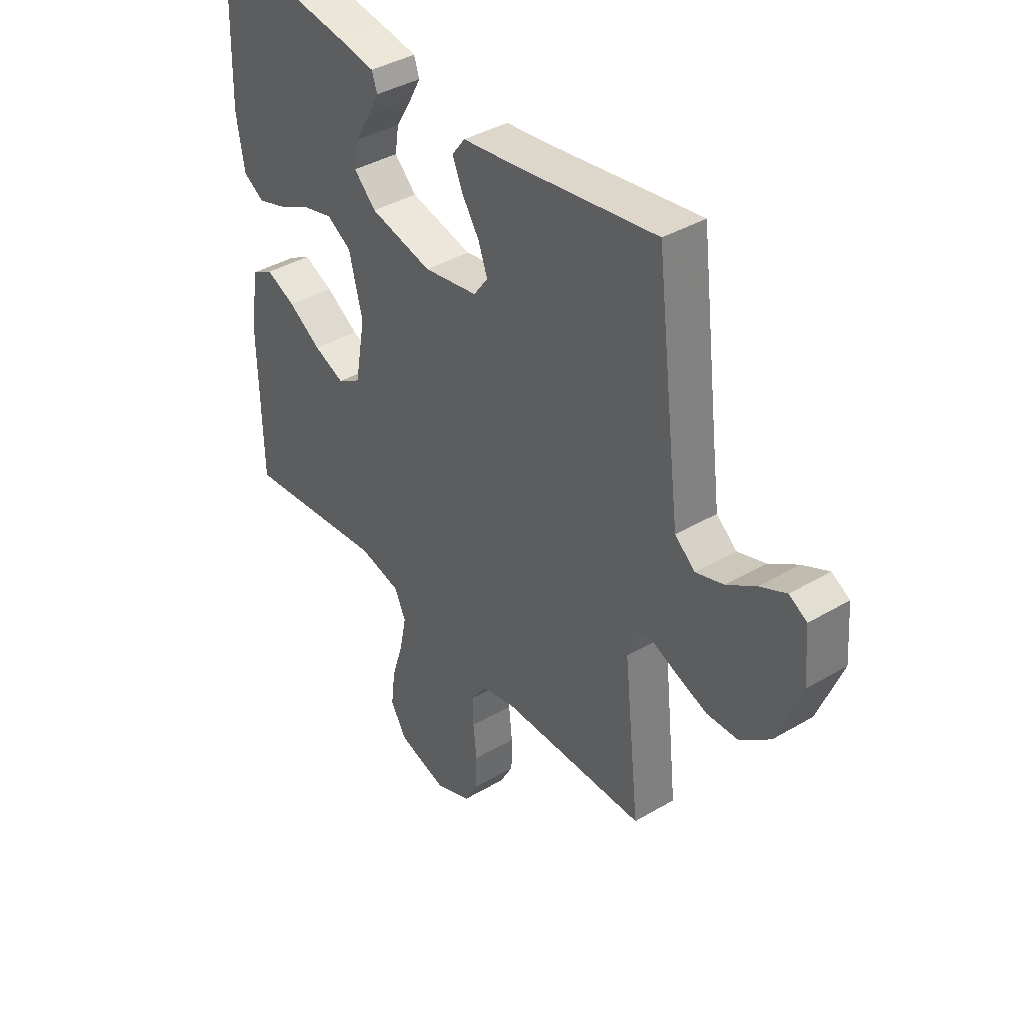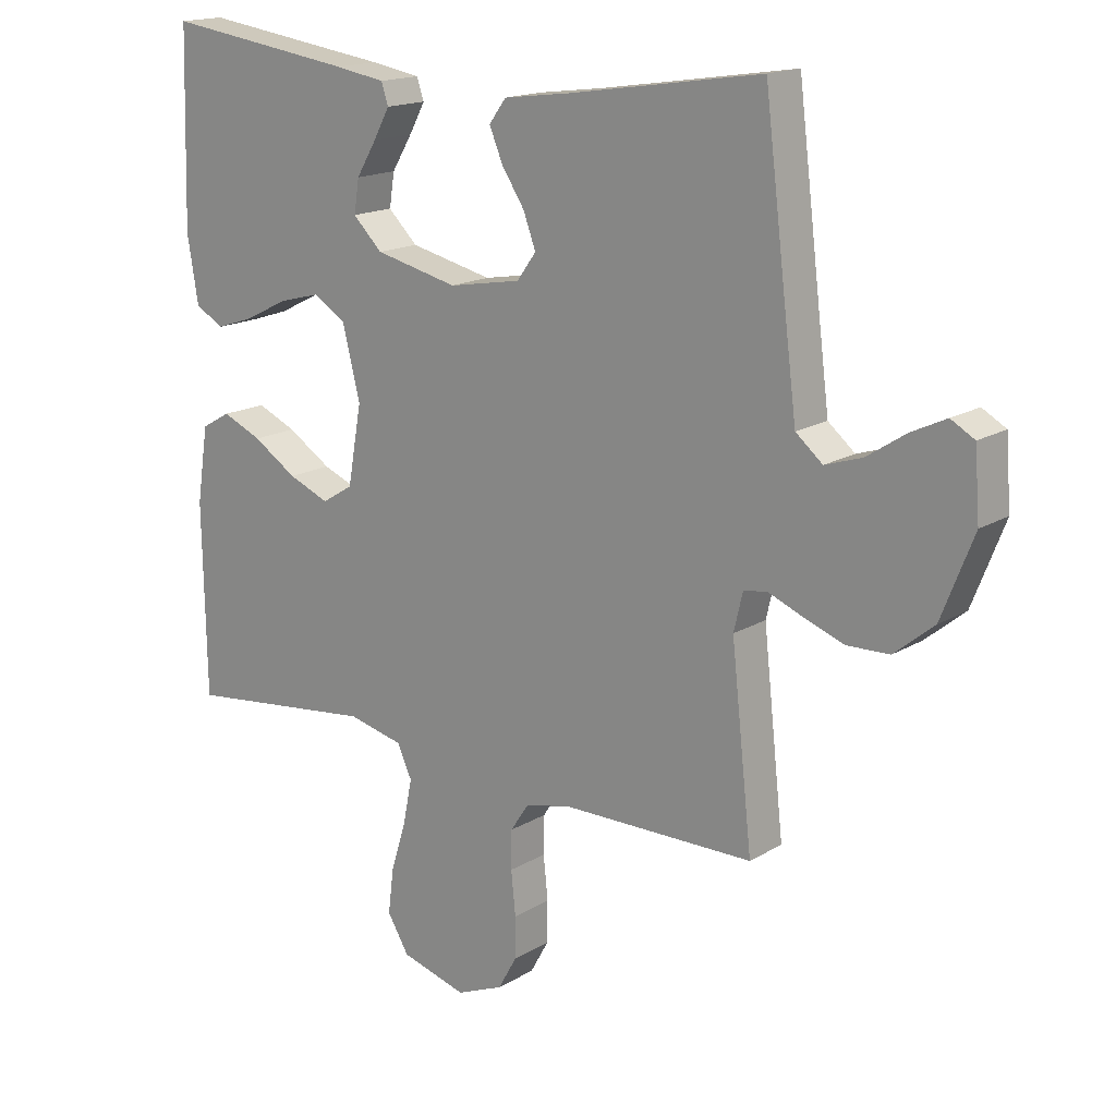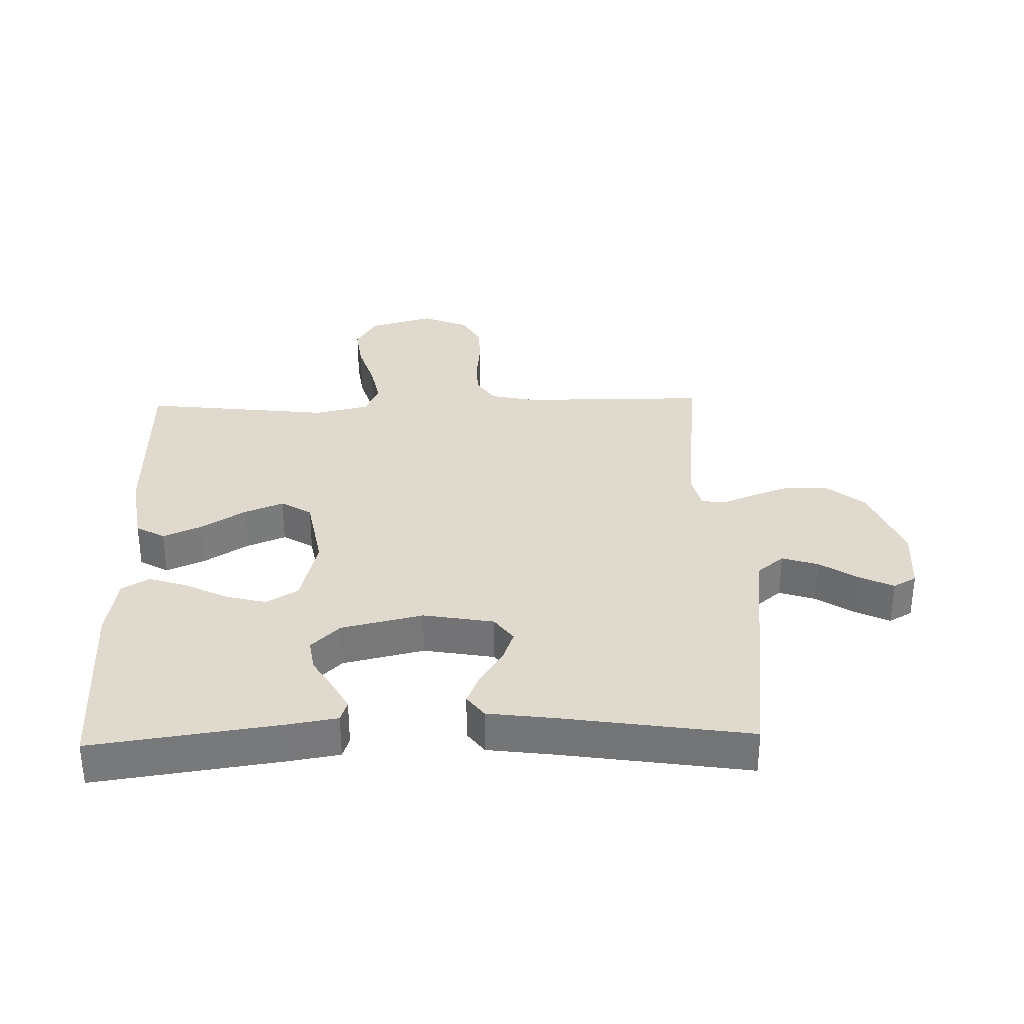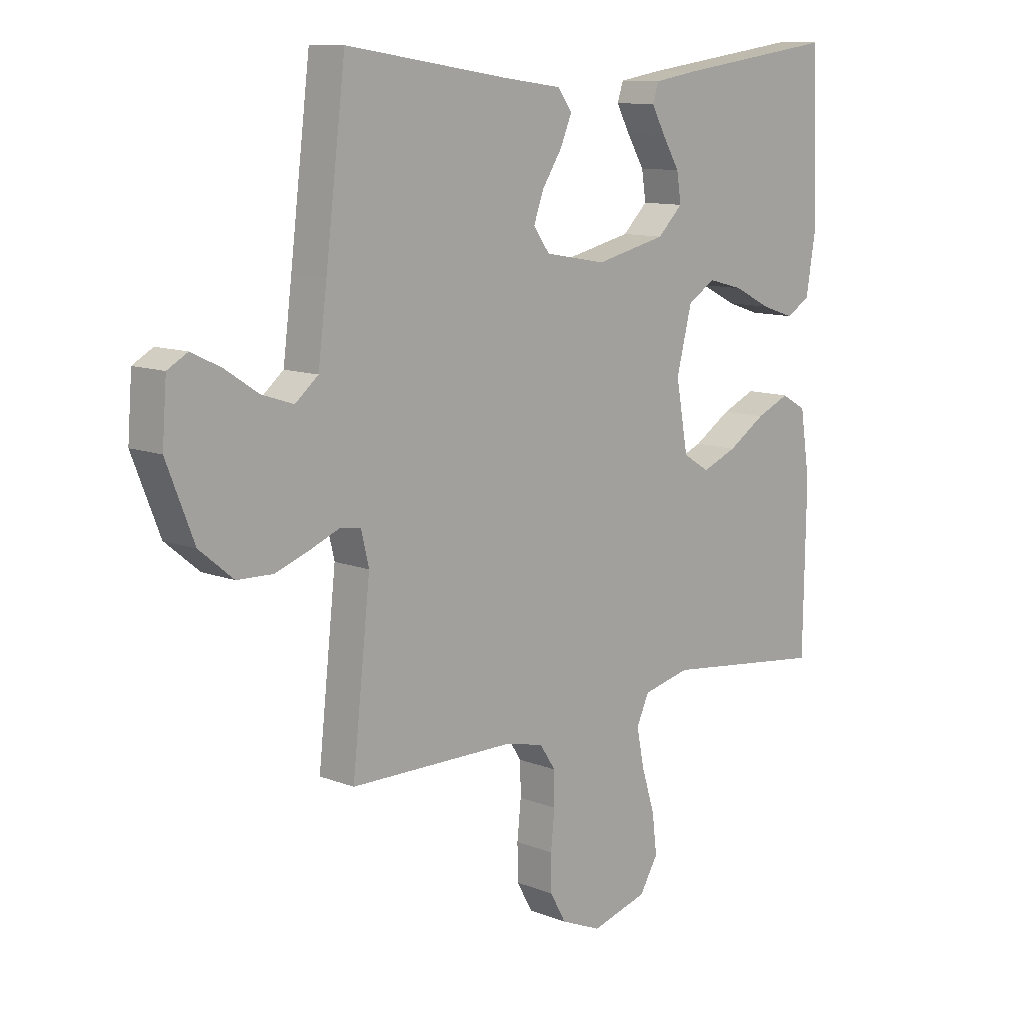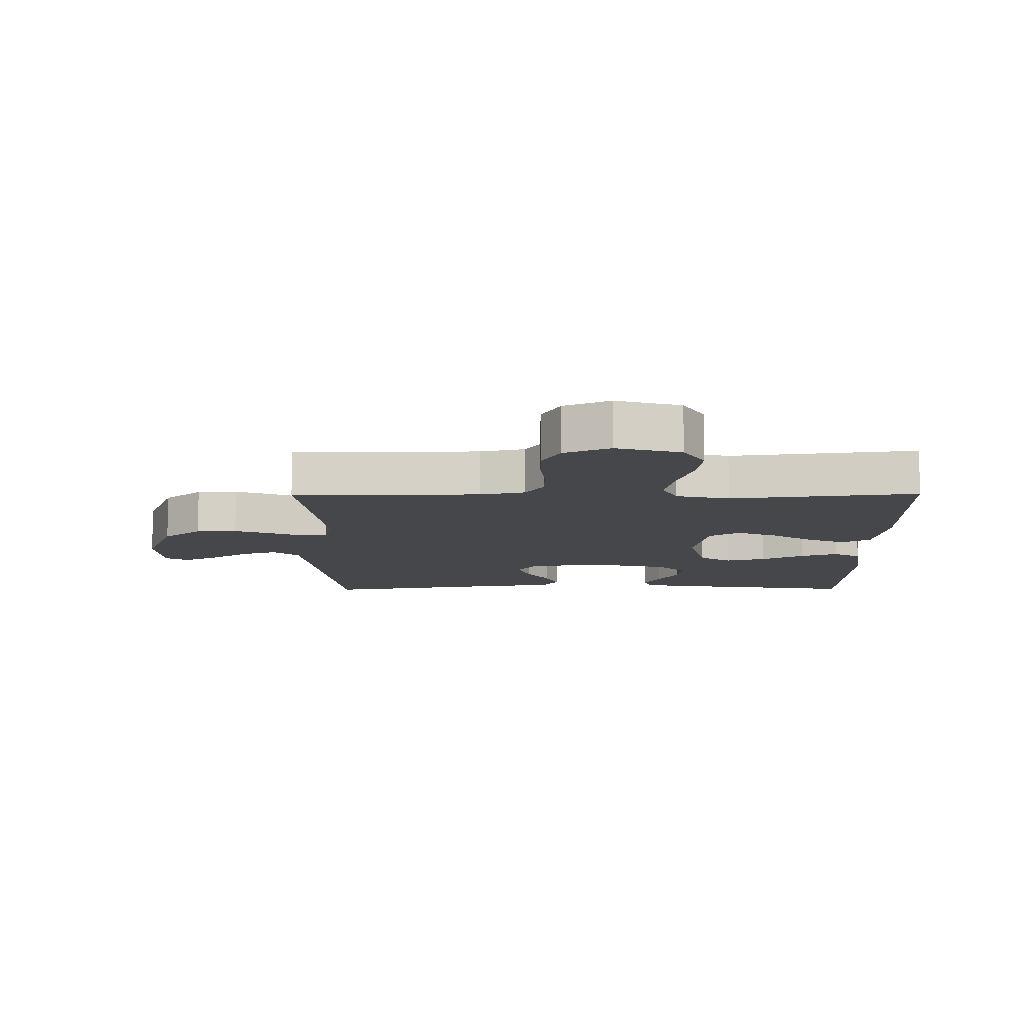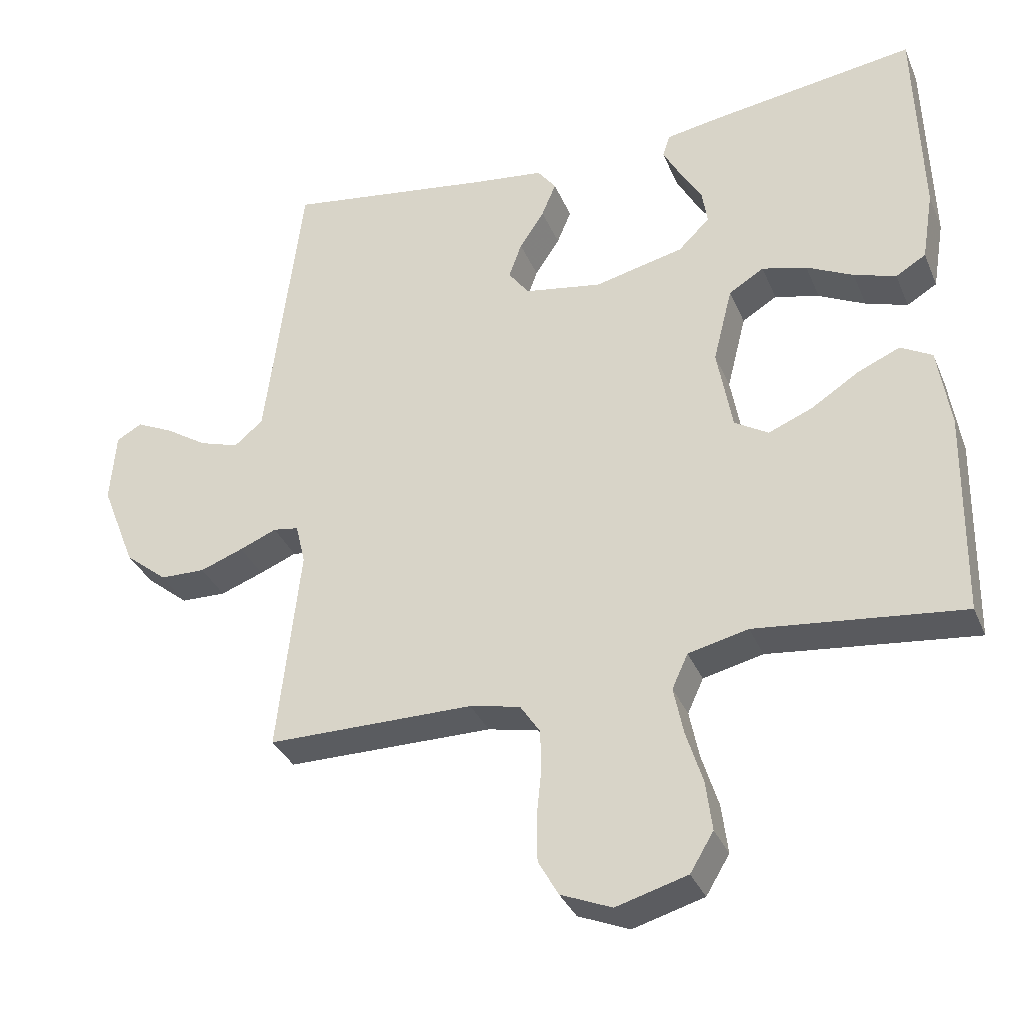
<metadata>
{"format":"obj","ext":"obj","renderer":"f3d","projection":"perspective","resolution":1024,"background":"white","views":[{"elev":39.3,"azim":53.6,"up":"+Z"},{"elev":16.6,"azim":39.6,"up":"+Z"},{"elev":32.8,"azim":-1.6,"up":"+Y"},{"elev":10.9,"azim":134.1,"up":"+Z"},{"elev":-10.8,"azim":-179.4,"up":"+Y"},{"elev":-34.2,"azim":-159.2,"up":"+Z"}]}
</metadata>
<code>
v 0.5 0.07 0.5
v 0.537 0.07 0.2
v 0.553 0.07 0.075
v 0.595 0.07 0.04
v 0.653 0.07 0.059
v 0.714 0.07 0.099
v 0.768 0.07 0.125
v 0.805 0.07 0.104
v 0.813 0.07 0
v 0.763 0.07 -0.127
v 0.701 0.07 -0.178
v 0.635 0.07 -0.18
v 0.572 0.07 -0.157
v 0.518 0.07 -0.135
v 0.481 0.07 -0.141
v 0.467 0.07 -0.2
v 0.5 0.07 -0.5
v 0.2 0.07 -0.502
v 0.127 0.07 -0.518
v 0.098 0.07 -0.562
v 0.097 0.07 -0.622
v 0.104 0.07 -0.69
v 0.103 0.07 -0.755
v 0.074 0.07 -0.807
v 0 0.07 -0.838
v -0.103 0.07 -0.809
v -0.137 0.07 -0.753
v -0.128 0.07 -0.681
v -0.104 0.07 -0.604
v -0.09 0.07 -0.535
v -0.113 0.07 -0.485
v -0.2 0.07 -0.465
v -0.5 0.07 -0.5
v -0.505 0.07 -0.2
v -0.487 0.07 -0.082
v -0.441 0.07 -0.056
v -0.379 0.07 -0.083
v -0.31 0.07 -0.127
v -0.246 0.07 -0.153
v -0.197 0.07 -0.123
v -0.175 0.07 0
v -0.203 0.07 0.111
v -0.254 0.07 0.142
v -0.319 0.07 0.125
v -0.387 0.07 0.091
v -0.448 0.07 0.071
v -0.492 0.07 0.097
v -0.509 0.07 0.2
v -0.5 0.07 0.5
v -0.2 0.07 0.458
v -0.122 0.07 0.445
v -0.111 0.07 0.412
v -0.136 0.07 0.366
v -0.168 0.07 0.313
v -0.176 0.07 0.261
v -0.13 0.07 0.216
v 0 0.07 0.186
v 0.113 0.07 0.206
v 0.143 0.07 0.247
v 0.124 0.07 0.299
v 0.088 0.07 0.354
v 0.067 0.07 0.404
v 0.094 0.07 0.44
v 0.2 0.07 0.454
v 0.5 0 0.5
v 0.537 0 0.2
v 0.553 0 0.075
v 0.595 0 0.04
v 0.653 0 0.059
v 0.714 0 0.099
v 0.768 0 0.125
v 0.805 0 0.104
v 0.813 0 0
v 0.763 0 -0.127
v 0.701 0 -0.178
v 0.635 0 -0.18
v 0.572 0 -0.157
v 0.518 0 -0.135
v 0.481 0 -0.141
v 0.467 0 -0.2
v 0.5 0 -0.5
v 0.2 0 -0.502
v 0.127 0 -0.518
v 0.098 0 -0.562
v 0.097 0 -0.622
v 0.104 0 -0.69
v 0.103 0 -0.755
v 0.074 0 -0.807
v 0 0 -0.838
v -0.103 0 -0.809
v -0.137 0 -0.753
v -0.128 0 -0.681
v -0.104 0 -0.604
v -0.09 0 -0.535
v -0.113 0 -0.485
v -0.2 0 -0.465
v -0.5 0 -0.5
v -0.505 0 -0.2
v -0.487 0 -0.082
v -0.441 0 -0.056
v -0.379 0 -0.083
v -0.31 0 -0.127
v -0.246 0 -0.153
v -0.197 0 -0.123
v -0.175 0 0
v -0.203 0 0.111
v -0.254 0 0.142
v -0.319 0 0.125
v -0.387 0 0.091
v -0.448 0 0.071
v -0.492 0 0.097
v -0.509 0 0.2
v -0.5 0 0.5
v -0.2 0 0.458
v -0.122 0 0.445
v -0.111 0 0.412
v -0.136 0 0.366
v -0.168 0 0.313
v -0.176 0 0.261
v -0.13 0 0.216
v 0 0 0.186
v 0.113 0 0.206
v 0.143 0 0.247
v 0.124 0 0.299
v 0.088 0 0.354
v 0.067 0 0.404
v 0.094 0 0.44
v 0.2 0 0.454
f 62 63 64
f 61 62 64
f 60 61 64
f 64 1 2
f 60 64 2
f 59 60 2
f 58 59 2 3
f 57 58 3 4
f 56 57 4
f 52 53 54
f 51 52 54
f 50 51 54
f 49 50 54
f 48 49 54
f 47 48 54
f 46 47 54
f 45 46 54
f 44 45 54
f 43 44 54 55
f 42 43 55 56
f 36 37 38
f 35 36 38
f 34 35 38
f 33 34 38
f 32 33 38
f 31 32 38 39
f 30 31 39 40
f 27 28 29
f 26 27 29
f 25 26 29
f 24 25 29
f 23 24 29
f 22 23 29
f 21 22 29
f 20 21 29 30
f 30 40 41
f 20 30 41
f 19 20 41
f 16 17 18
f 41 42 56
f 19 41 56
f 18 19 56
f 16 18 56
f 15 16 56
f 12 13 14
f 11 12 14
f 10 11 14
f 9 10 14
f 8 9 14
f 7 8 14
f 6 7 14
f 5 6 14
f 15 56 4
f 4 5 14 15
f 128 127 126
f 128 126 125
f 128 125 124
f 66 65 128
f 66 128 124
f 66 124 123
f 67 66 123 122
f 68 67 122 121
f 68 121 120
f 118 117 116
f 118 116 115
f 118 115 114
f 118 114 113
f 118 113 112
f 118 112 111
f 118 111 110
f 118 110 109
f 118 109 108
f 119 118 108 107
f 120 119 107 106
f 102 101 100
f 102 100 99
f 102 99 98
f 102 98 97
f 102 97 96
f 103 102 96 95
f 104 103 95 94
f 93 92 91
f 93 91 90
f 93 90 89
f 93 89 88
f 93 88 87
f 93 87 86
f 93 86 85
f 94 93 85 84
f 105 104 94
f 105 94 84
f 105 84 83
f 82 81 80
f 120 106 105
f 120 105 83
f 120 83 82
f 120 82 80
f 120 80 79
f 78 77 76
f 78 76 75
f 78 75 74
f 78 74 73
f 78 73 72
f 78 72 71
f 78 71 70
f 78 70 69
f 68 120 79
f 79 78 69 68
f 1 65 66 2
f 2 66 67 3
f 3 67 68 4
f 4 68 69 5
f 5 69 70 6
f 6 70 71 7
f 7 71 72 8
f 8 72 73 9
f 9 73 74 10
f 10 74 75 11
f 11 75 76 12
f 12 76 77 13
f 13 77 78 14
f 14 78 79 15
f 15 79 80 16
f 16 80 81 17
f 17 81 82 18
f 18 82 83 19
f 19 83 84 20
f 20 84 85 21
f 21 85 86 22
f 22 86 87 23
f 23 87 88 24
f 24 88 89 25
f 25 89 90 26
f 26 90 91 27
f 27 91 92 28
f 28 92 93 29
f 29 93 94 30
f 30 94 95 31
f 31 95 96 32
f 32 96 97 33
f 33 97 98 34
f 34 98 99 35
f 35 99 100 36
f 36 100 101 37
f 37 101 102 38
f 38 102 103 39
f 39 103 104 40
f 40 104 105 41
f 41 105 106 42
f 42 106 107 43
f 43 107 108 44
f 44 108 109 45
f 45 109 110 46
f 46 110 111 47
f 47 111 112 48
f 48 112 113 49
f 49 113 114 50
f 50 114 115 51
f 51 115 116 52
f 52 116 117 53
f 53 117 118 54
f 54 118 119 55
f 55 119 120 56
f 56 120 121 57
f 57 121 122 58
f 58 122 123 59
f 59 123 124 60
f 60 124 125 61
f 61 125 126 62
f 62 126 127 63
f 63 127 128 64
f 64 128 65 1

</code>
